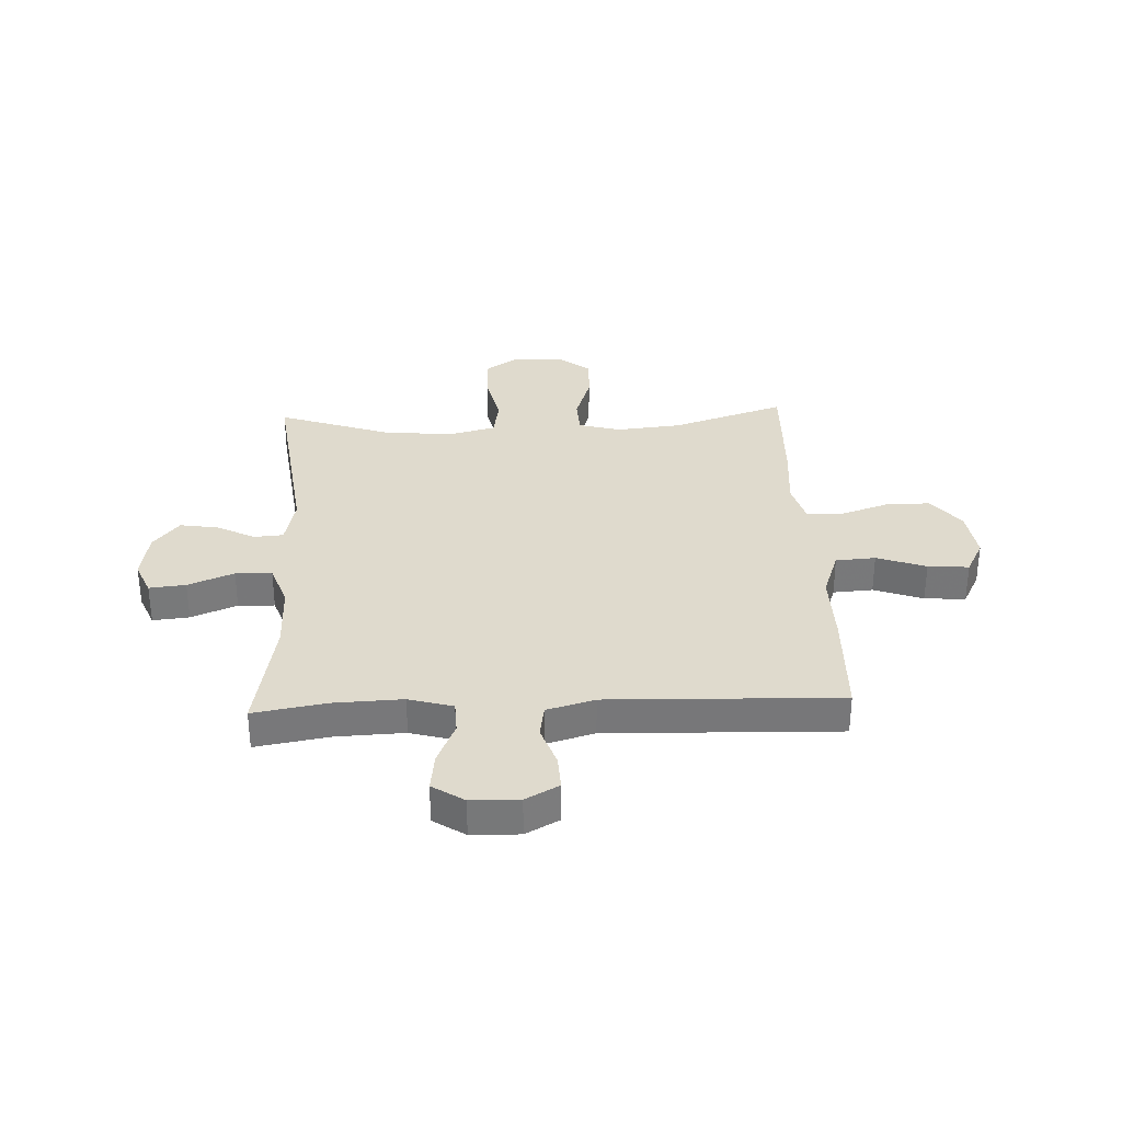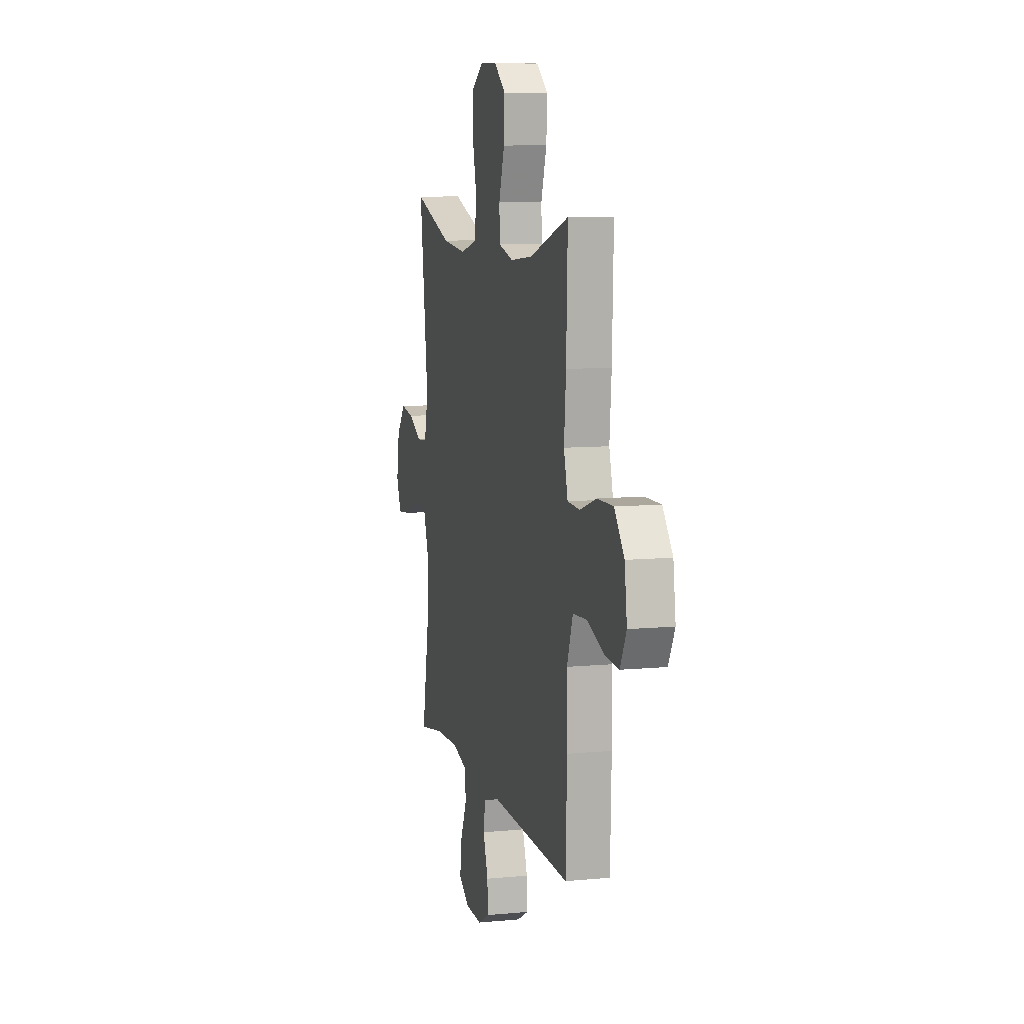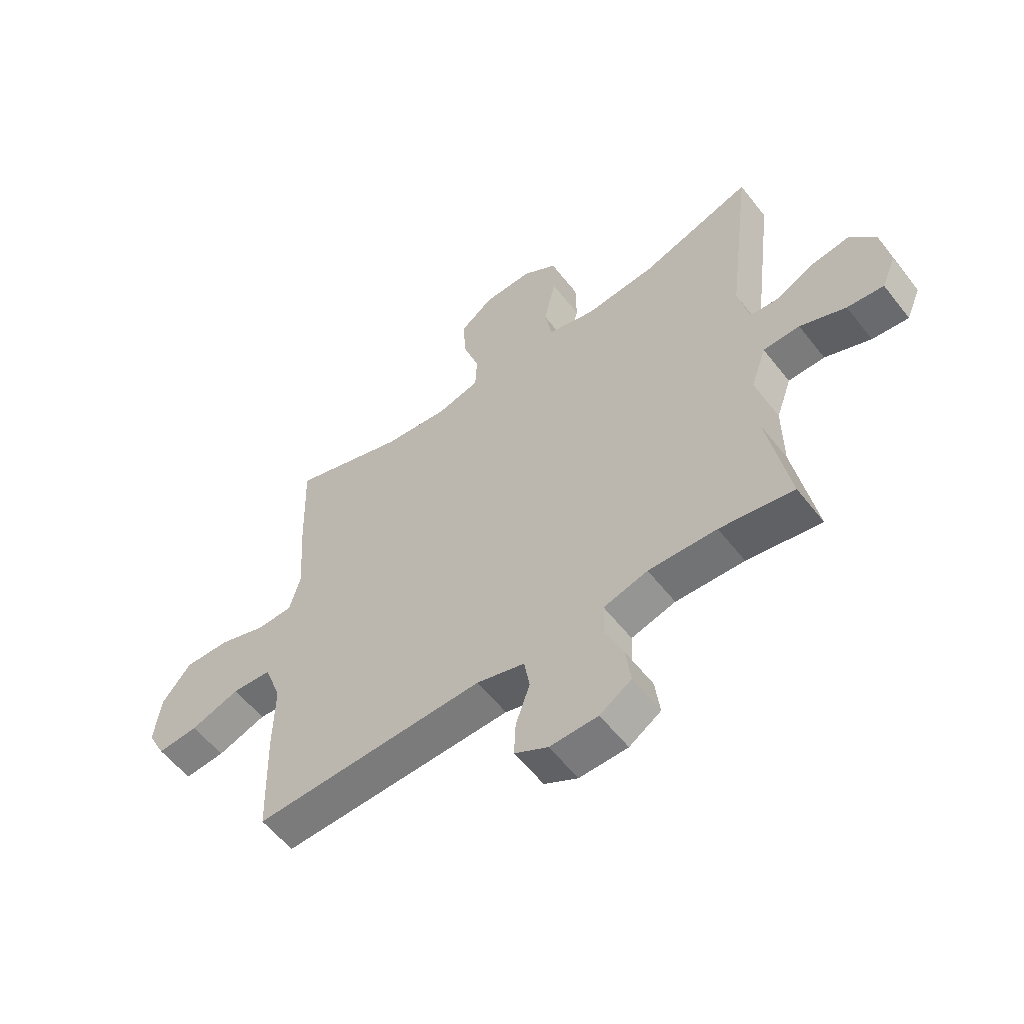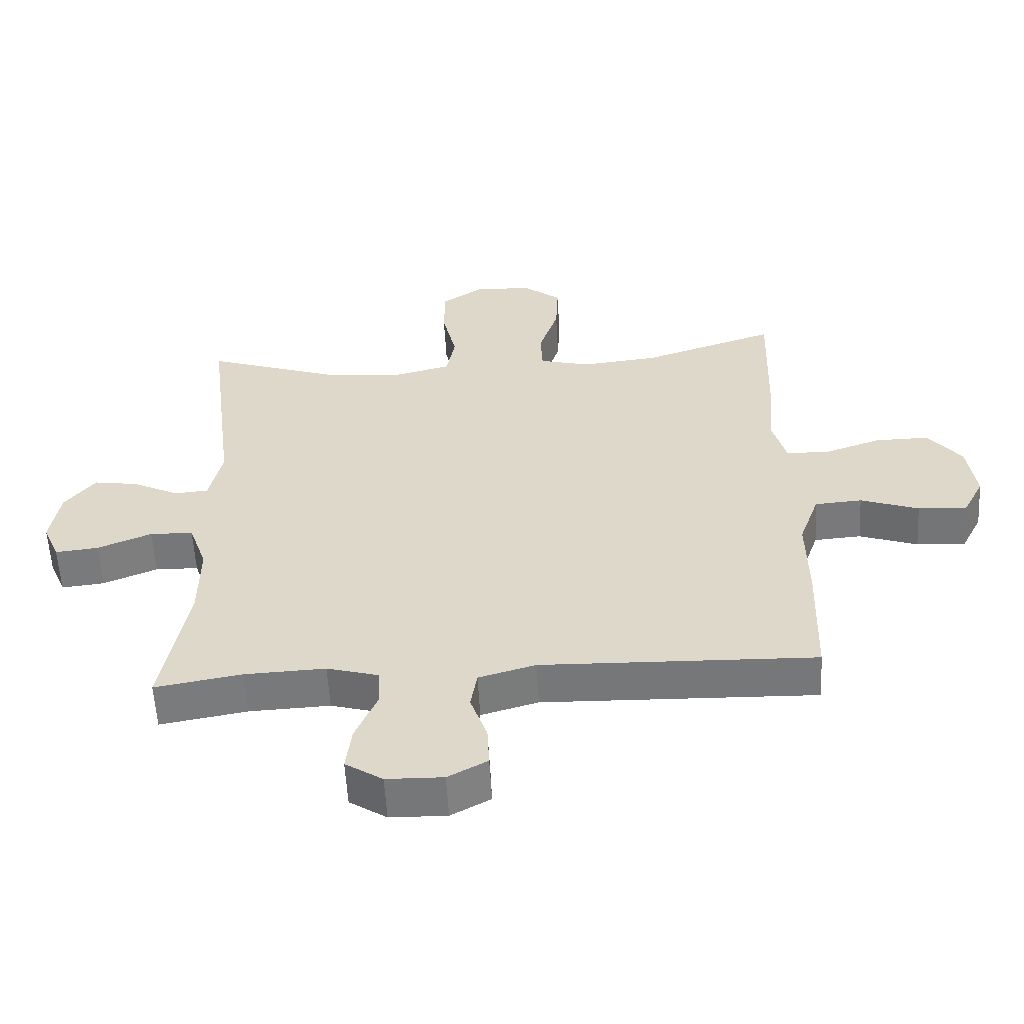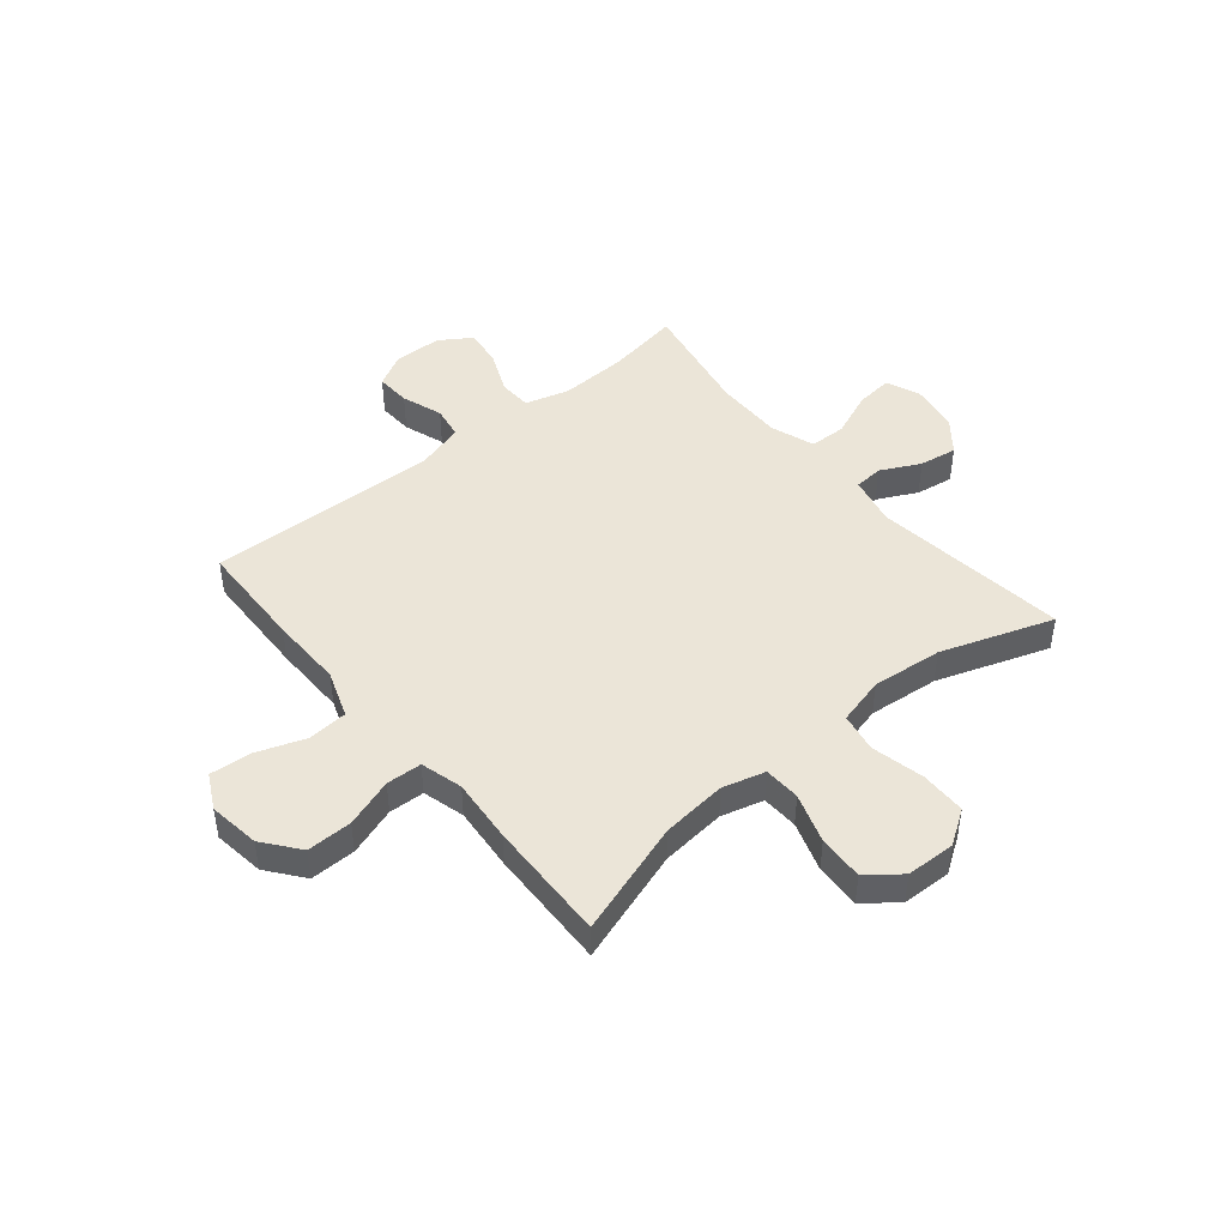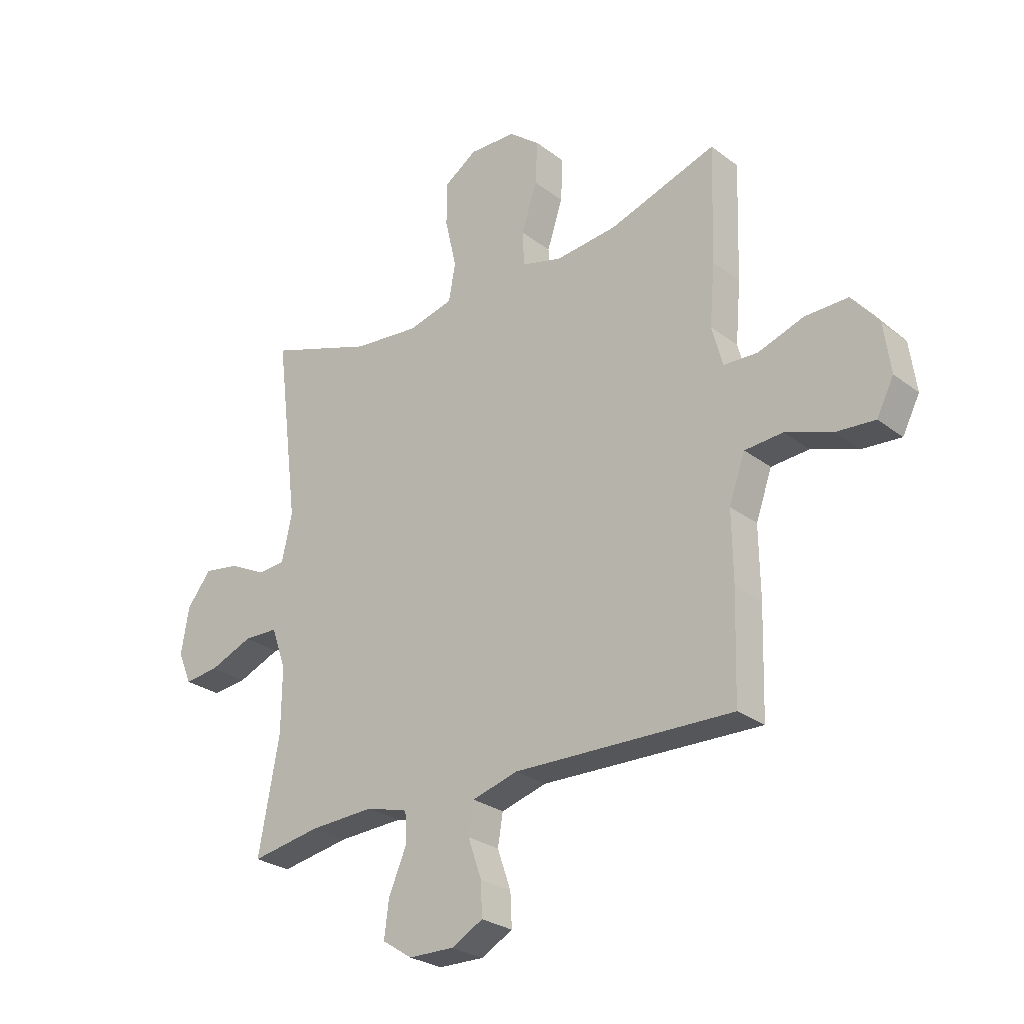
<metadata>
{"format":"obj","ext":"obj","renderer":"f3d","projection":"perspective","resolution":1024,"background":"white","views":[{"elev":32.8,"azim":177.5,"up":"+Y"},{"elev":9.0,"azim":-104.4,"up":"+Z"},{"elev":-57.3,"azim":37.6,"up":"+Z"},{"elev":-57.3,"azim":-176.8,"up":"+Z"},{"elev":45.7,"azim":-39.6,"up":"+Y"},{"elev":-27.1,"azim":-139.3,"up":"+Z"}]}
</metadata>
<code>
v -0.5 0.07 -0.5
v -0.506 0.07 -0.3
v -0.504 0.07 -0.167
v -0.535 0.07 -0.08
v -0.608 0.07 -0.075
v -0.698 0.07 -0.107
v -0.773 0.07 -0.113
v -0.806 0.07 -0.049
v -0.793 0.07 0.045
v -0.741 0.07 0.111
v -0.658 0.07 0.11
v -0.569 0.07 0.08
v -0.504 0.07 0.083
v -0.483 0.07 0.16
v -0.493 0.07 0.278
v -0.5 0.07 0.5
v -0.292 0.07 0.432
v -0.173 0.07 0.42
v -0.095 0.07 0.441
v -0.092 0.07 0.508
v -0.122 0.07 0.599
v -0.126 0.07 0.682
v -0.066 0.07 0.729
v 0.024 0.07 0.732
v 0.087 0.07 0.69
v 0.088 0.07 0.606
v 0.066 0.07 0.51
v 0.079 0.07 0.438
v 0.166 0.07 0.416
v 0.295 0.07 0.429
v 0.5 0.07 0.5
v 0.455 0.07 0.141
v 0.475 0.07 0.051
v 0.528 0.07 0.047
v 0.6 0.07 0.083
v 0.669 0.07 0.094
v 0.716 0.07 0.035
v 0.731 0.07 -0.055
v 0.705 0.07 -0.117
v 0.638 0.07 -0.11
v 0.554 0.07 -0.076
v 0.487 0.07 -0.078
v 0.459 0.07 -0.158
v 0.46 0.07 -0.282
v 0.5 0.07 -0.5
v 0.365 0.07 -0.477
v 0.24 0.07 -0.472
v 0.159 0.07 -0.495
v 0.157 0.07 -0.555
v 0.191 0.07 -0.634
v 0.2 0.07 -0.704
v 0.142 0.07 -0.742
v 0.054 0.07 -0.744
v -0.007 0.07 -0.711
v -0.004 0.07 -0.647
v 0.022 0.07 -0.572
v 0.012 0.07 -0.512
v -0.076 0.07 -0.487
v -0.5 0 -0.5
v -0.506 0 -0.3
v -0.504 0 -0.167
v -0.535 0 -0.08
v -0.608 0 -0.075
v -0.698 0 -0.107
v -0.773 0 -0.113
v -0.806 0 -0.049
v -0.793 0 0.045
v -0.741 0 0.111
v -0.658 0 0.11
v -0.569 0 0.08
v -0.504 0 0.083
v -0.483 0 0.16
v -0.493 0 0.278
v -0.5 0 0.5
v -0.292 0 0.432
v -0.173 0 0.42
v -0.095 0 0.441
v -0.092 0 0.508
v -0.122 0 0.599
v -0.126 0 0.682
v -0.066 0 0.729
v 0.024 0 0.732
v 0.087 0 0.69
v 0.088 0 0.606
v 0.066 0 0.51
v 0.079 0 0.438
v 0.166 0 0.416
v 0.295 0 0.429
v 0.5 0 0.5
v 0.455 0 0.141
v 0.475 0 0.051
v 0.528 0 0.047
v 0.6 0 0.083
v 0.669 0 0.094
v 0.716 0 0.035
v 0.731 0 -0.055
v 0.705 0 -0.117
v 0.638 0 -0.11
v 0.554 0 -0.076
v 0.487 0 -0.078
v 0.459 0 -0.158
v 0.46 0 -0.282
v 0.5 0 -0.5
v 0.365 0 -0.477
v 0.24 0 -0.472
v 0.159 0 -0.495
v 0.157 0 -0.555
v 0.191 0 -0.634
v 0.2 0 -0.704
v 0.142 0 -0.742
v 0.054 0 -0.744
v -0.007 0 -0.711
v -0.004 0 -0.647
v 0.022 0 -0.572
v 0.012 0 -0.512
v -0.076 0 -0.487
f 53 54 55 56
f 53 56 57
f 52 53 57
f 49 50 51 52
f 48 49 52 57
f 47 48 57 58
f 44 45 46
f 43 44 46 47
f 42 43 47 58
f 38 39 40 41
f 38 41 42
f 37 38 42
f 34 35 36 37
f 34 37 42
f 33 34 42 58
f 30 31 32
f 29 30 32 33
f 28 29 33 58
f 24 25 26 27
f 20 21 22 23
f 19 20 23 24
f 14 15 16 17
f 13 14 17 18
f 9 10 11 12
f 9 12 13
f 8 9 13
f 5 6 7 8
f 4 5 8 13
f 3 4 13 18
f 19 24 27 28
f 18 19 28 58
f 3 18 58
f 1 2 3 58
f 114 113 112 111
f 115 114 111
f 115 111 110
f 110 109 108 107
f 115 110 107 106
f 116 115 106 105
f 104 103 102
f 105 104 102 101
f 116 105 101 100
f 99 98 97 96
f 100 99 96
f 100 96 95
f 95 94 93 92
f 100 95 92
f 116 100 92 91
f 90 89 88
f 91 90 88 87
f 116 91 87 86
f 85 84 83 82
f 81 80 79 78
f 82 81 78 77
f 75 74 73 72
f 76 75 72 71
f 70 69 68 67
f 71 70 67
f 71 67 66
f 66 65 64 63
f 71 66 63 62
f 76 71 62 61
f 86 85 82 77
f 116 86 77 76
f 116 76 61
f 116 61 60 59
f 1 59 60 2
f 2 60 61 3
f 3 61 62 4
f 4 62 63 5
f 5 63 64 6
f 6 64 65 7
f 7 65 66 8
f 8 66 67 9
f 9 67 68 10
f 10 68 69 11
f 11 69 70 12
f 12 70 71 13
f 13 71 72 14
f 14 72 73 15
f 15 73 74 16
f 16 74 75 17
f 17 75 76 18
f 18 76 77 19
f 19 77 78 20
f 20 78 79 21
f 21 79 80 22
f 22 80 81 23
f 23 81 82 24
f 24 82 83 25
f 25 83 84 26
f 26 84 85 27
f 27 85 86 28
f 28 86 87 29
f 29 87 88 30
f 30 88 89 31
f 31 89 90 32
f 32 90 91 33
f 33 91 92 34
f 34 92 93 35
f 35 93 94 36
f 36 94 95 37
f 37 95 96 38
f 38 96 97 39
f 39 97 98 40
f 40 98 99 41
f 41 99 100 42
f 42 100 101 43
f 43 101 102 44
f 44 102 103 45
f 45 103 104 46
f 46 104 105 47
f 47 105 106 48
f 48 106 107 49
f 49 107 108 50
f 50 108 109 51
f 51 109 110 52
f 52 110 111 53
f 53 111 112 54
f 54 112 113 55
f 55 113 114 56
f 56 114 115 57
f 57 115 116 58
f 58 116 59 1

</code>
